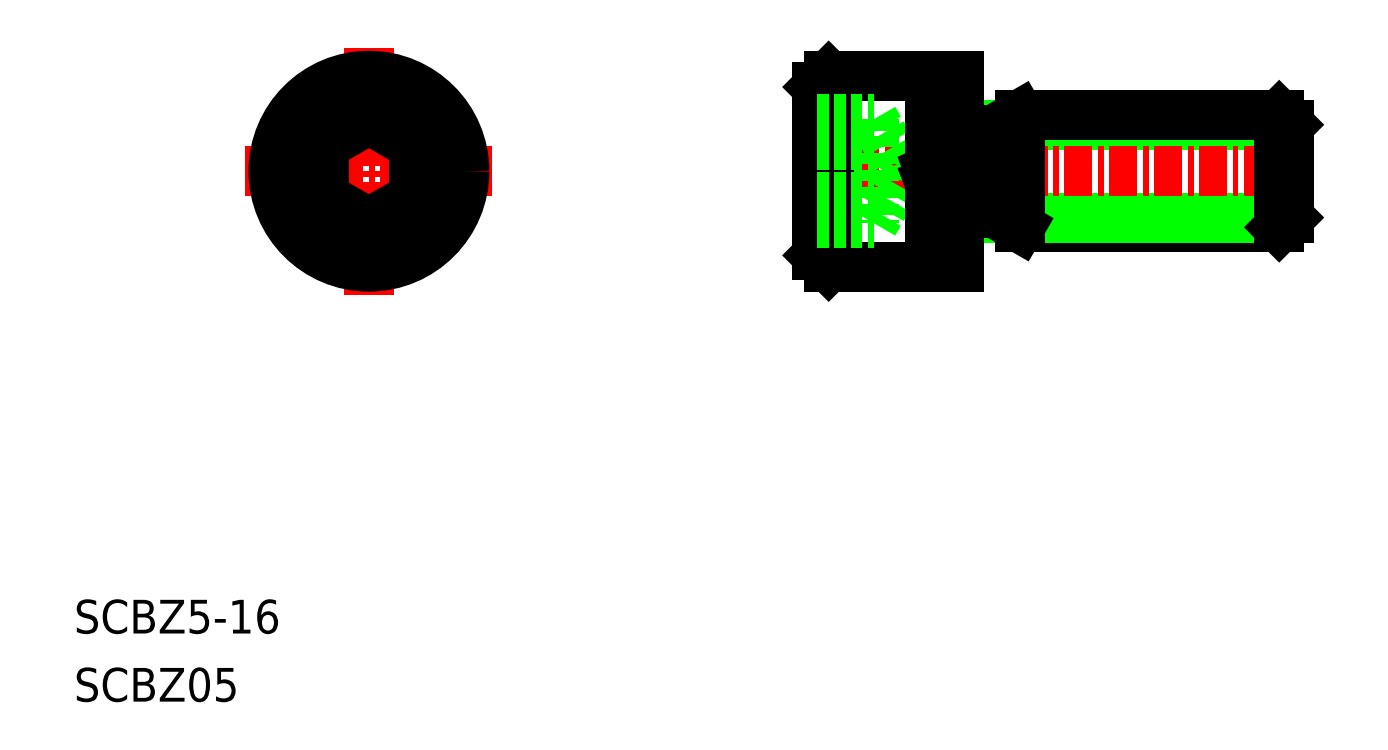
<metadata>
{"format":"dxf","ext":"dxf","renderer":"ezdxf+matplotlib","layout":"modelspace","background":"white","min_lineweight":24,"dpi":150}
</metadata>
<code>
0
SECTION
2
ENTITIES
0
TEXT
8
0
10
2.5
20
-3.052
30
0
40
1.5
1
SCBZ05
0
TEXT
8
0
10
2.5
20
-0.01909
30
0
40
1.5
1
SCBZ5-16
0
LINE
8
0
10
43.87
20
22.64
30
0
11
56.62
21
22.64
31
0
0
LINE
8
0
10
44.62
20
23.07
30
0
11
56.18
21
23.07
31
0
0
LINE
8
0
10
44.62
20
18.07
30
0
11
56.18
21
18.07
31
0
0
LINE
8
0
10
43.87
20
18.51
30
0
11
56.62
21
18.51
31
0
0
LINE
8
CENTER
10
34.62
20
20.57
30
0
11
57.62
21
20.57
31
0
0
LINE
8
CENTER
10
15.64
20
26.07
30
0
11
15.64
21
15.07
31
0
0
LINE
8
CENTER
10
10.14
20
20.57
30
0
11
21.14
21
20.57
31
0
0
CIRCLE
8
0
10
15.64
20
20.57
30
0
40
4.25
0
CIRCLE
8
0
10
15.64
20
20.57
30
0
40
3.75
0
LINE
8
0
10
17.64
20
21.73
30
0
11
17.64
21
19.42
31
0
0
LINE
8
0
10
13.64
20
21.73
30
0
11
13.64
21
19.42
31
0
0
CIRCLE
8
0
10
15.64
20
20.57
30
0
40
2.309
0
LINE
8
0
10
17.64
20
19.42
30
0
11
15.64
21
18.26
31
0
0
LINE
8
0
10
15.64
20
18.26
30
0
11
13.64
21
19.42
31
0
0
LINE
8
0
10
15.64
20
22.88
30
0
11
17.64
21
21.73
31
0
0
LINE
8
0
10
15.64
20
22.88
30
0
11
13.64
21
21.73
31
0
0
LINE
8
0
10
38.12
20
22.88
30
0
11
39.45
21
20.57
31
0
0
LINE
8
0
10
38.12
20
18.26
30
0
11
39.45
21
20.57
31
0
0
LINE
8
0
10
36.12
20
16.32
30
0
11
41.92
21
16.32
31
0
0
LINE
8
0
10
36.12
20
24.82
30
0
11
41.92
21
24.82
31
0
0
LINE
8
0
10
38.12
20
22.88
30
0
11
38.12
21
18.26
31
0
0
LINE
8
0
10
36.12
20
24.82
30
0
11
36.12
21
16.32
31
0
0
LINE
8
0
10
35.62
20
24.32
30
0
11
35.62
21
16.82
31
0
0
LINE
8
0
10
36.12
20
16.32
30
0
11
35.62
21
16.82
31
0
0
LINE
8
0
10
35.62
20
18.26
30
0
11
38.12
21
18.26
31
0
0
LINE
8
0
10
35.62
20
19.42
30
0
11
38.12
21
19.42
31
0
0
LINE
8
0
10
36.12
20
24.82
30
0
11
35.62
21
24.32
31
0
0
LINE
8
0
10
35.62
20
22.88
30
0
11
38.12
21
22.88
31
0
0
LINE
8
0
10
35.62
20
21.73
30
0
11
38.12
21
21.73
31
0
0
LINE
8
0
10
44.62
20
23.07
30
0
11
44.62
21
18.07
31
0
0
LINE
8
0
10
40.62
20
24.82
30
0
11
40.62
21
16.32
31
0
0
LINE
8
0
10
44.62
20
23.07
30
0
11
44.62
21
18.07
31
0
0
LINE
8
0
10
43.49
20
22.17
30
0
11
43.49
21
18.97
31
0
0
LINE
8
0
10
40.62
20
20.07
30
0
11
41.92
21
20.57
31
0
0
LINE
8
0
10
43.49
20
18.72
30
0
11
44.62
21
18.07
31
0
0
LINE
8
0
10
41.92
20
18.72
30
0
11
43.49
21
18.72
31
0
0
LINE
8
0
10
38.78
20
21.73
30
0
11
38.78
21
21.73
31
0
0
LINE
8
0
10
38.45
20
22.3
30
0
11
38.45
21
22.3
31
0
0
LINE
8
0
10
40.62
20
20.57
30
0
11
41.92
21
21.07
31
0
0
LINE
8
0
10
43.49
20
22.42
30
0
11
44.62
21
23.07
31
0
0
LINE
8
0
10
41.92
20
22.42
30
0
11
43.49
21
22.42
31
0
0
LINE
8
0
10
56.62
20
22.64
30
0
11
56.62
21
18.51
31
0
0
LINE
8
0
10
56.18
20
23.07
30
0
11
56.18
21
18.07
31
0
0
LINE
8
0
10
56.18
20
18.07
30
0
11
56.62
21
18.51
31
0
0
LINE
8
0
10
56.18
20
23.07
30
0
11
56.62
21
22.64
31
0
0
LINE
8
0
10
41.92
20
24.82
30
0
11
41.92
21
16.32
31
0
0
VIEWPORT
8
0
10
5.722
20
4.008
30
0
40
13.16
41
8.746
68
     2
69
     1
0
VIEWPORT
8
0
10
5.722
20
4.008
30
0
40
9.155
41
6.413
68
     1
69
     2
0
ENDSEC
0
EOF

</code>
